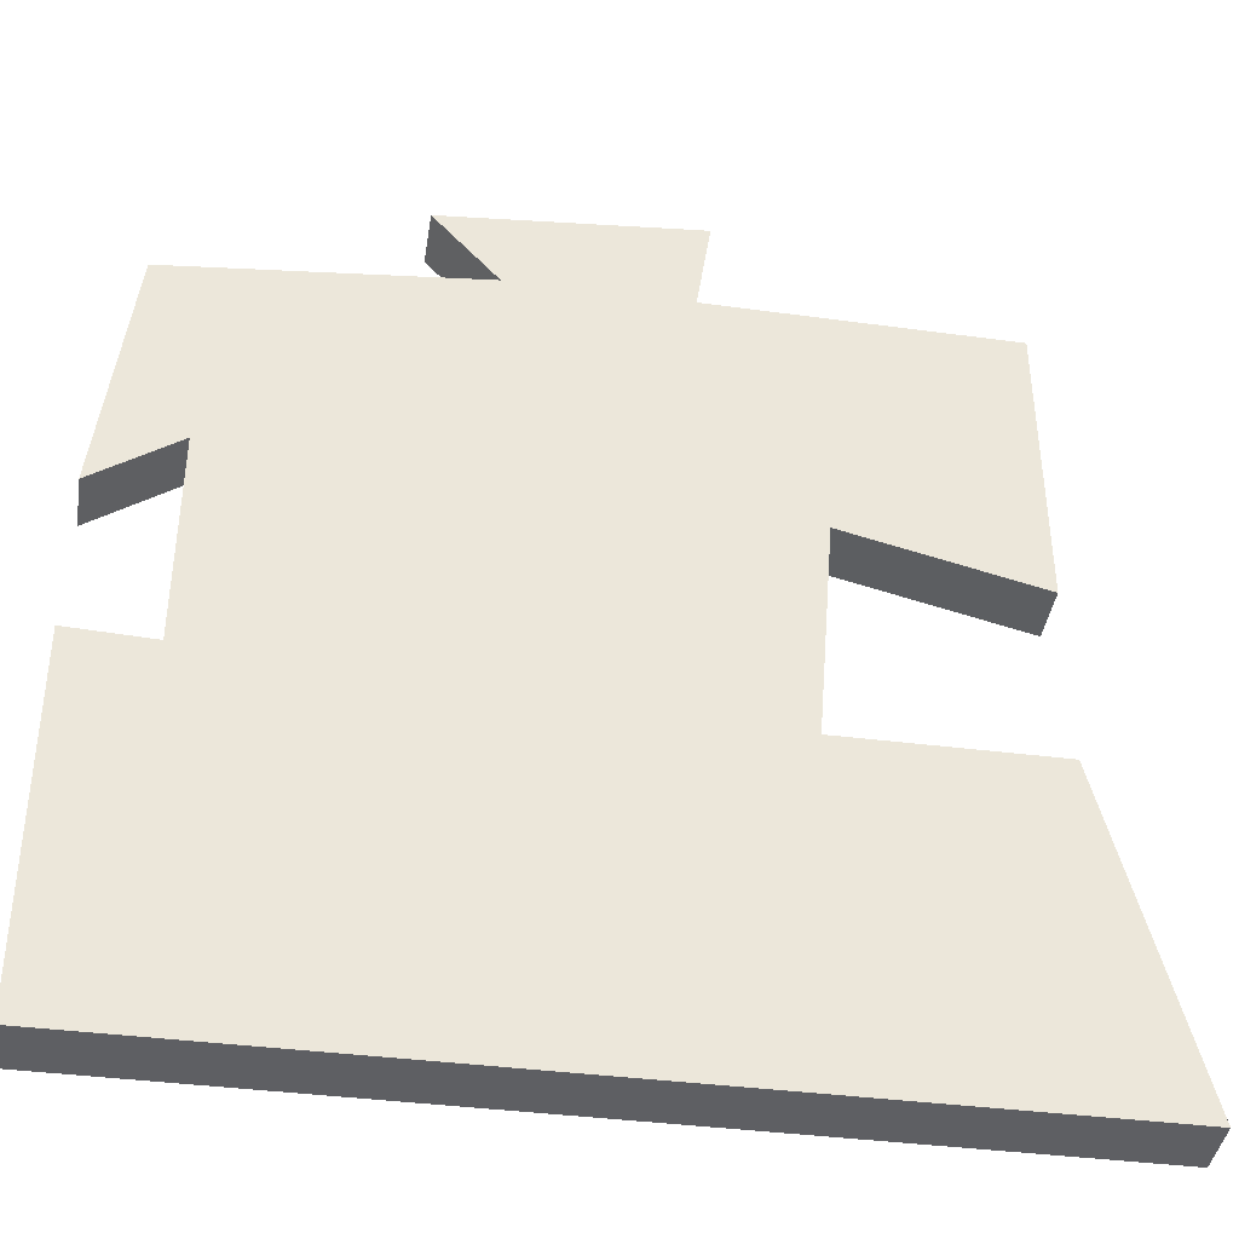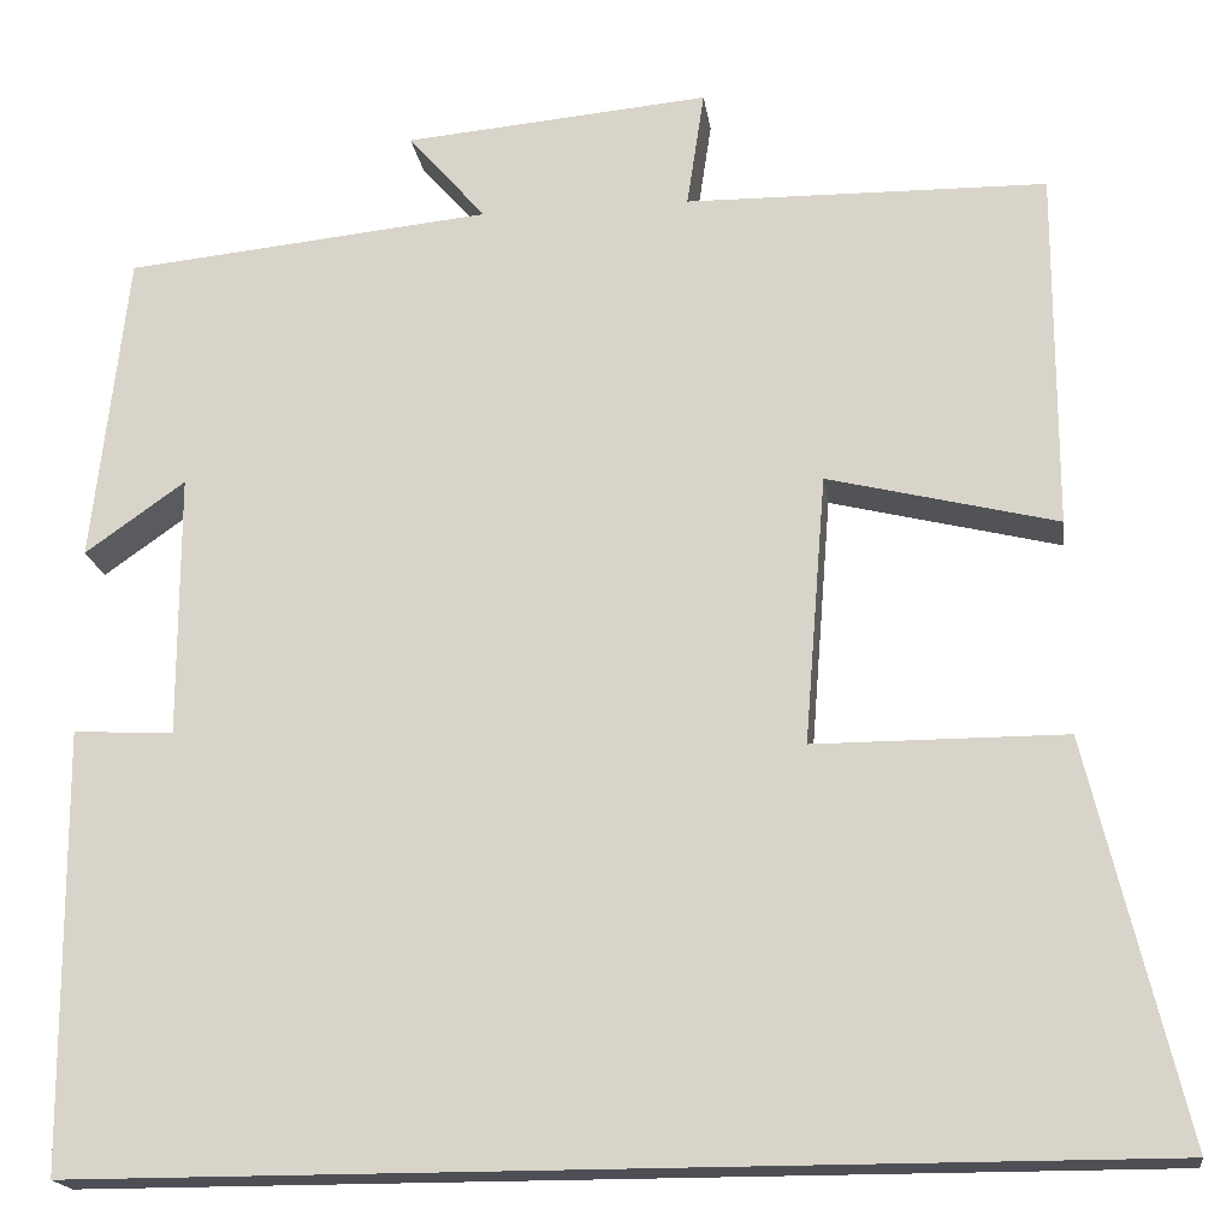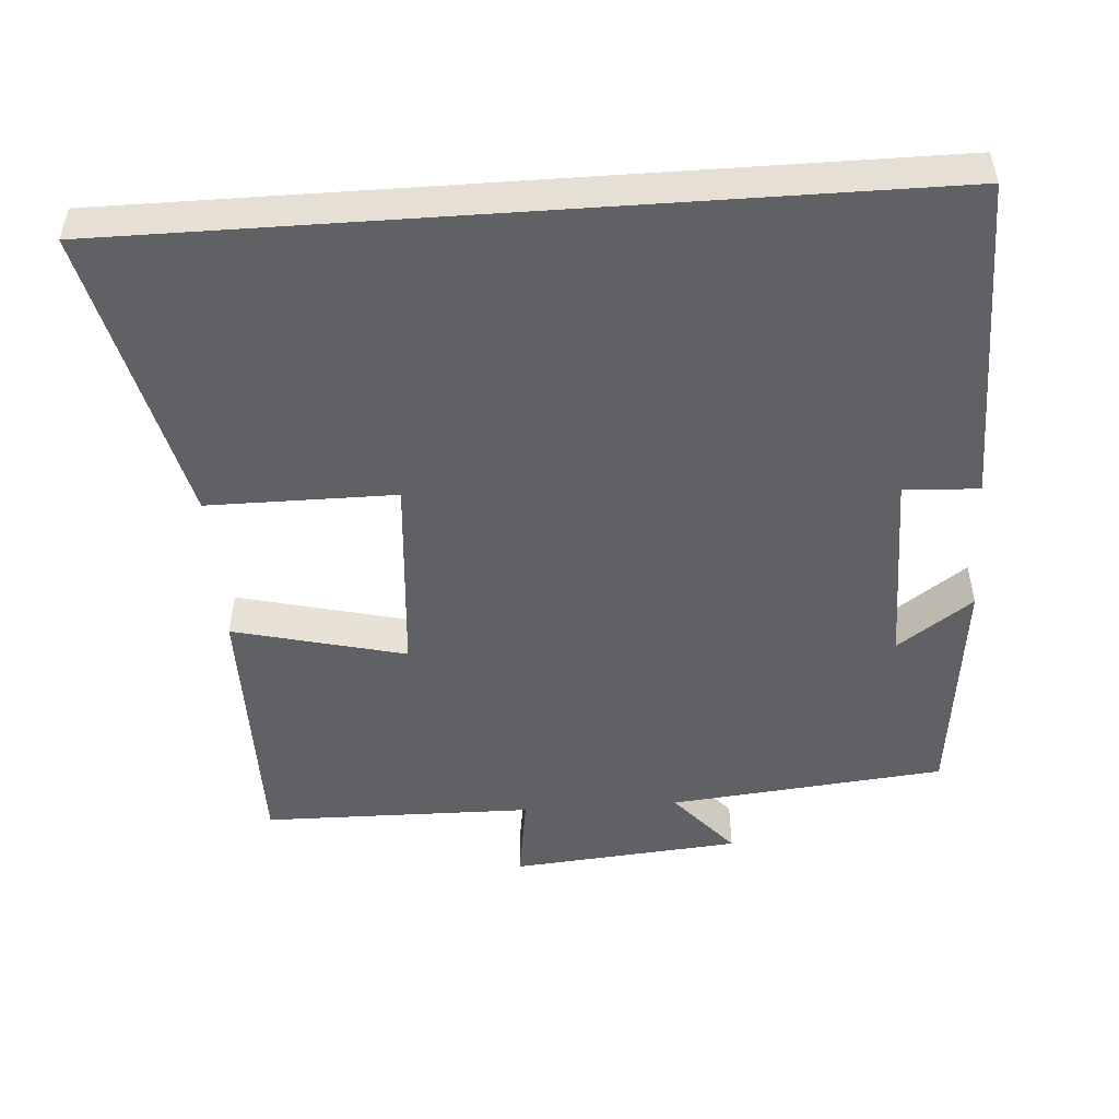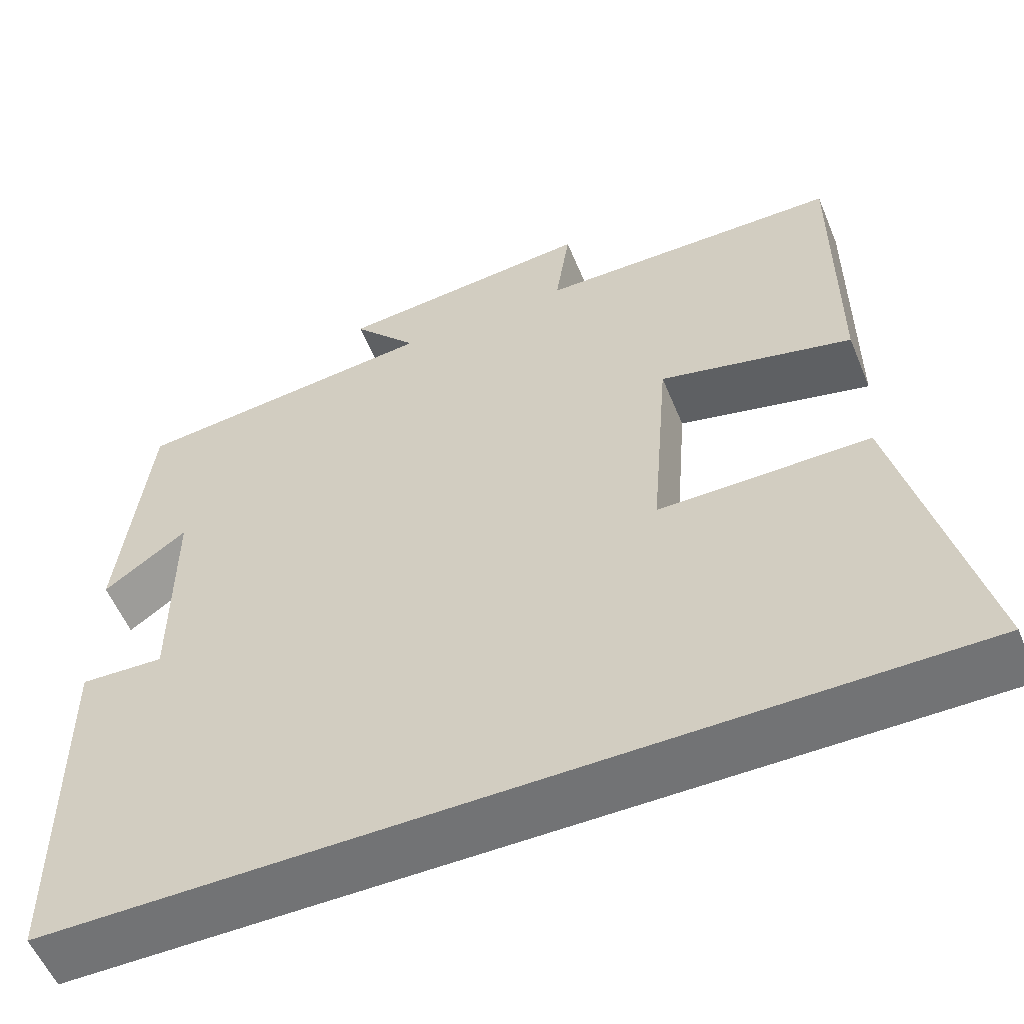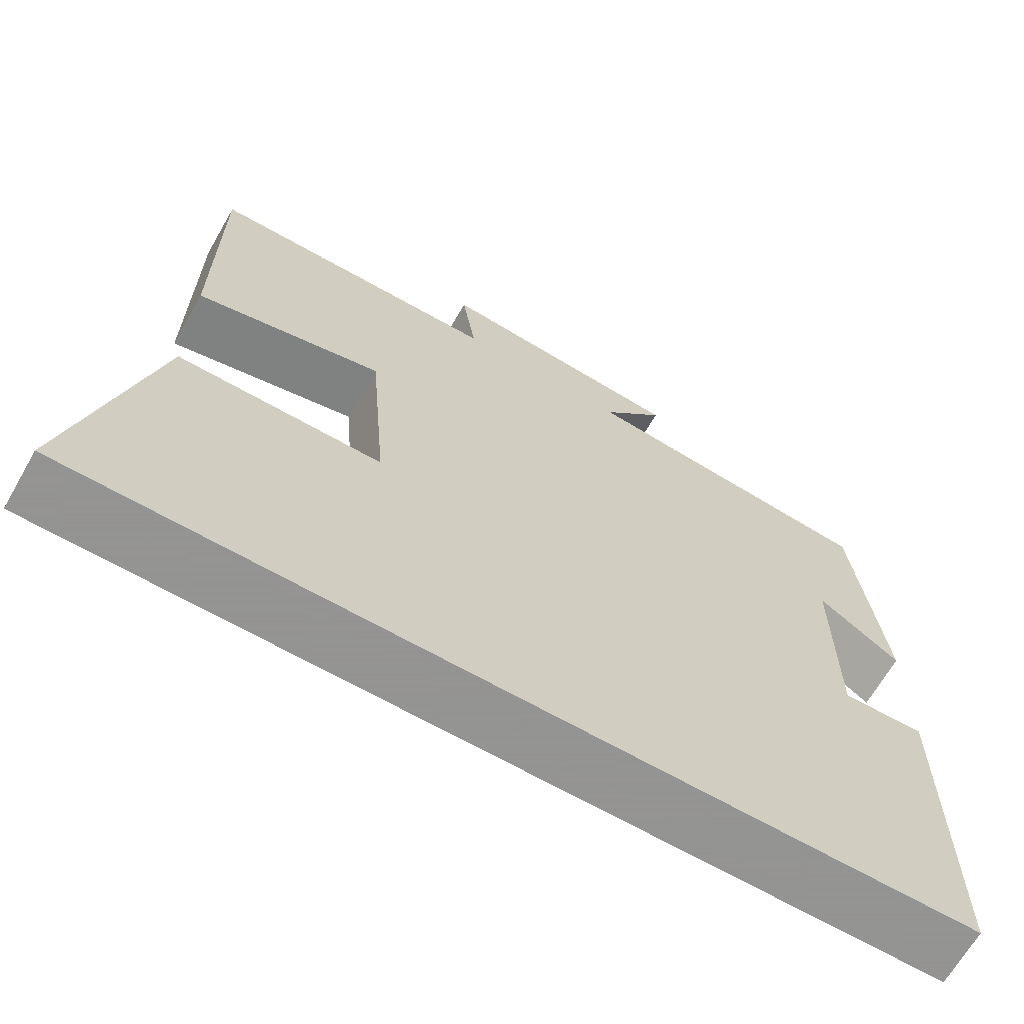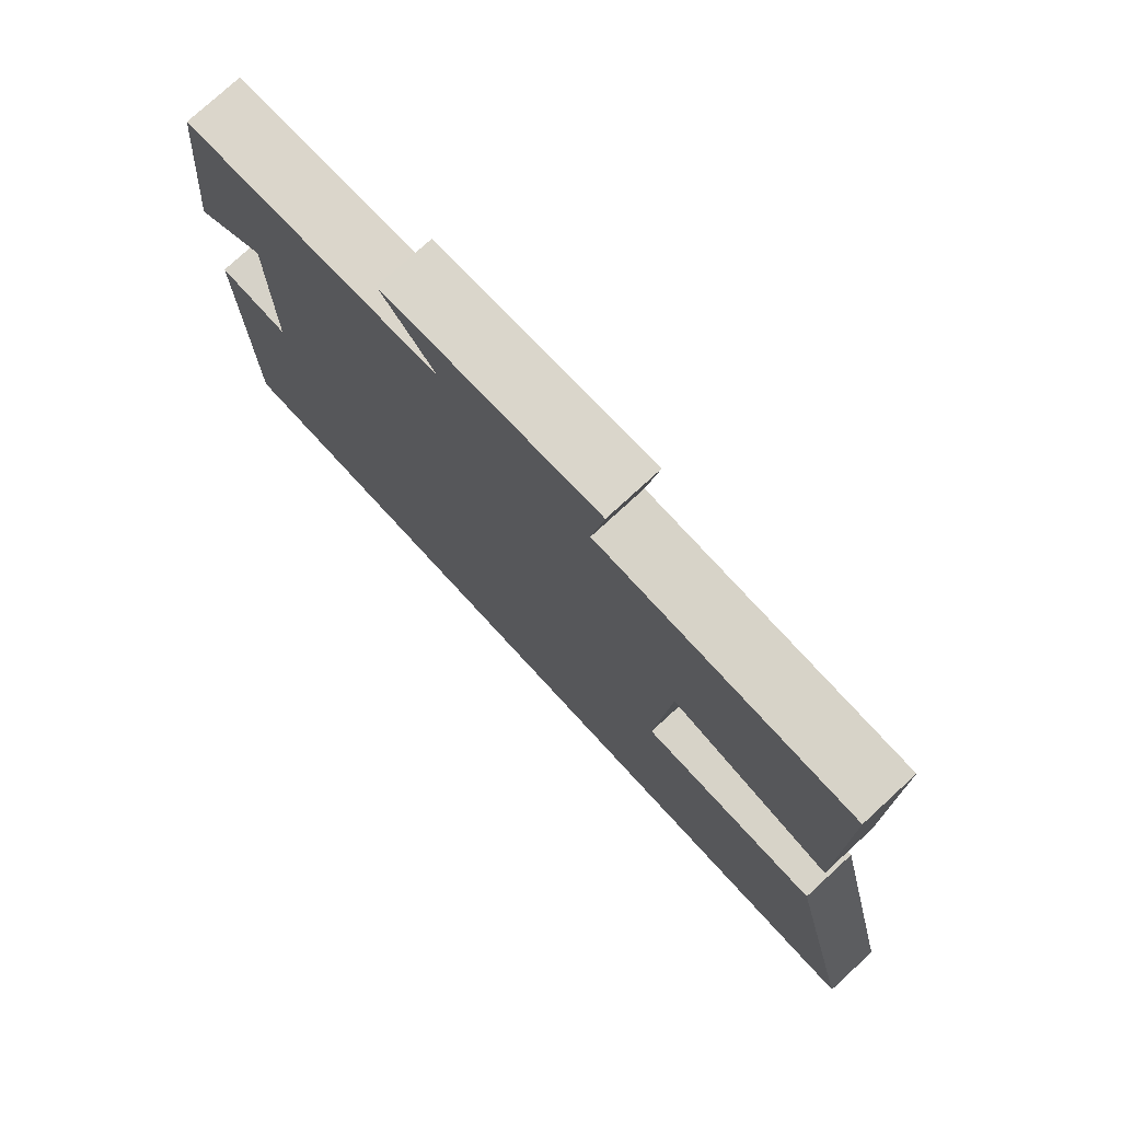
<metadata>
{"format":"obj","ext":"obj","renderer":"f3d","projection":"perspective","resolution":1024,"background":"white","views":[{"elev":-40.9,"azim":-8.8,"up":"+Z"},{"elev":-18.3,"azim":7.9,"up":"+Z"},{"elev":-49.8,"azim":-176.0,"up":"+Y"},{"elev":-55.9,"azim":22.3,"up":"+Z"},{"elev":-66.9,"azim":150.2,"up":"+Z"},{"elev":76.5,"azim":47.4,"up":"+Z"}]}
</metadata>
<code>
v 0.5 0.07 0.495
v 0.5 0.07 0.126
v 0.264 0.07 0.184
v 0.242 0.07 -0.092
v 0.5 0.07 -0.092
v 0.598 0.07 -0.5
v -0.497 0.07 -0.5
v -0.5 0.07 -0.05
v -0.397 0.07 -0.055
v -0.397 0.07 0.215
v -0.5 0.07 0.142
v -0.464 0.07 0.462
v -0.087 0.07 0.5
v -0.167 0.07 0.592
v 0.147 0.07 0.62
v 0.129 0.07 0.5
v 0.5 0 0.495
v 0.5 0 0.126
v 0.264 0 0.184
v 0.242 0 -0.092
v 0.5 0 -0.092
v 0.598 0 -0.5
v -0.497 0 -0.5
v -0.5 0 -0.05
v -0.397 0 -0.055
v -0.397 0 0.215
v -0.5 0 0.142
v -0.464 0 0.462
v -0.087 0 0.5
v -0.167 0 0.592
v 0.147 0 0.62
v 0.129 0 0.5
f 13 14 15 16
f 10 11 12 13
f 9 10 13 16
f 6 7 8 9
f 4 5 6
f 4 6 9
f 3 4 9 16
f 1 2 3 16
f 32 31 30 29
f 29 28 27 26
f 32 29 26 25
f 25 24 23 22
f 22 21 20
f 25 22 20
f 32 25 20 19
f 32 19 18 17
f 1 17 18 2
f 2 18 19 3
f 3 19 20 4
f 4 20 21 5
f 5 21 22 6
f 6 22 23 7
f 7 23 24 8
f 8 24 25 9
f 9 25 26 10
f 10 26 27 11
f 11 27 28 12
f 12 28 29 13
f 13 29 30 14
f 14 30 31 15
f 15 31 32 16
f 16 32 17 1

</code>
